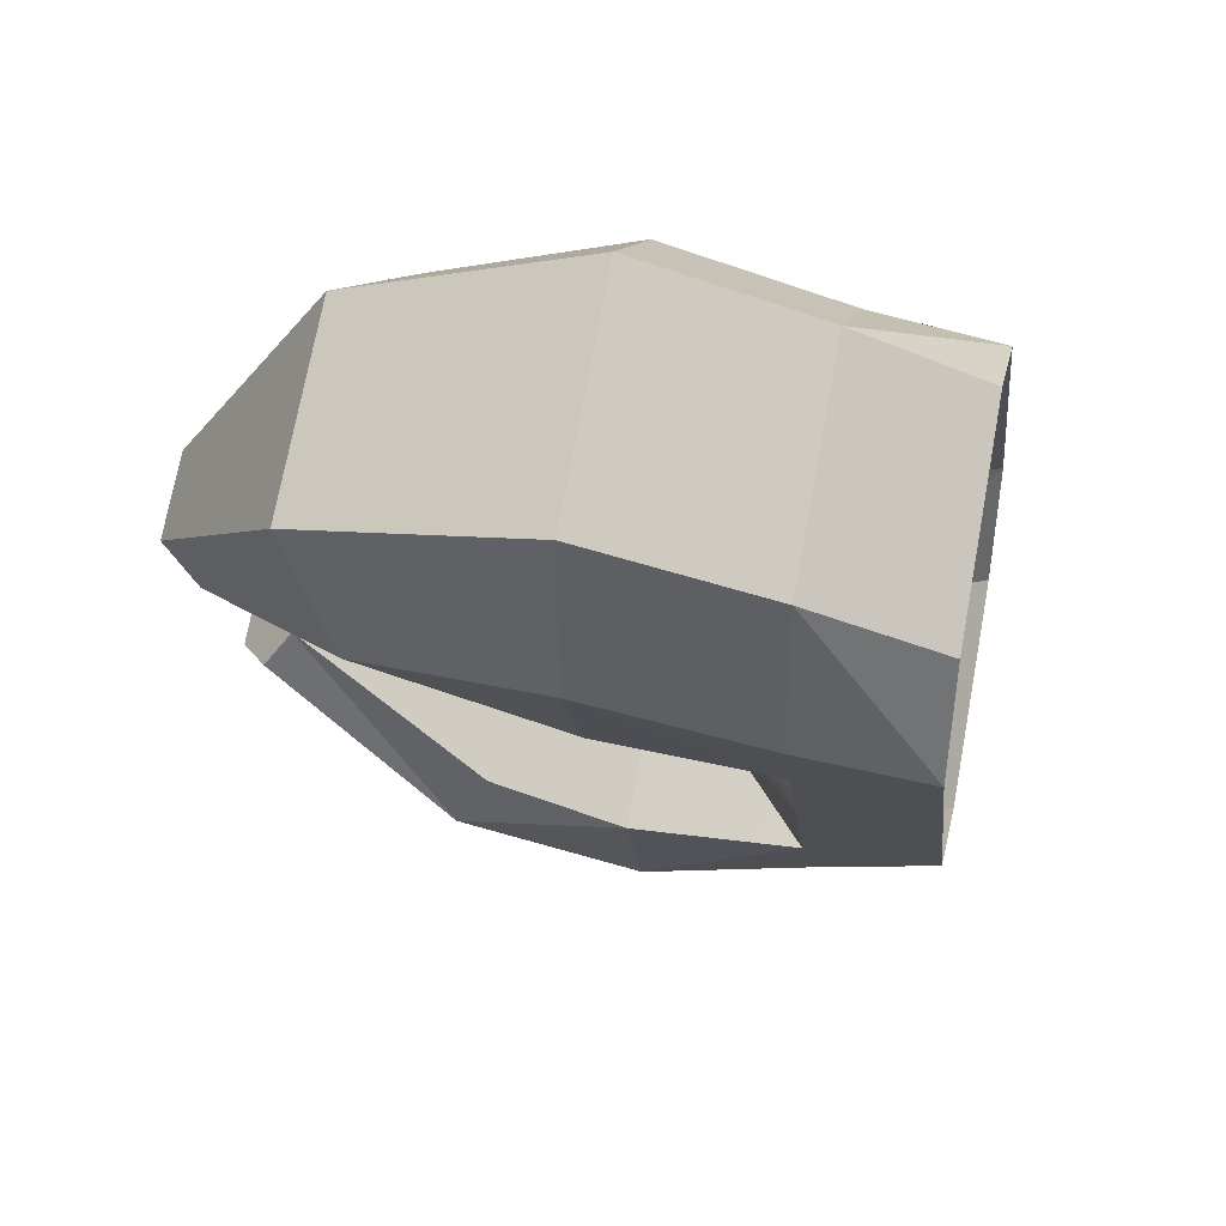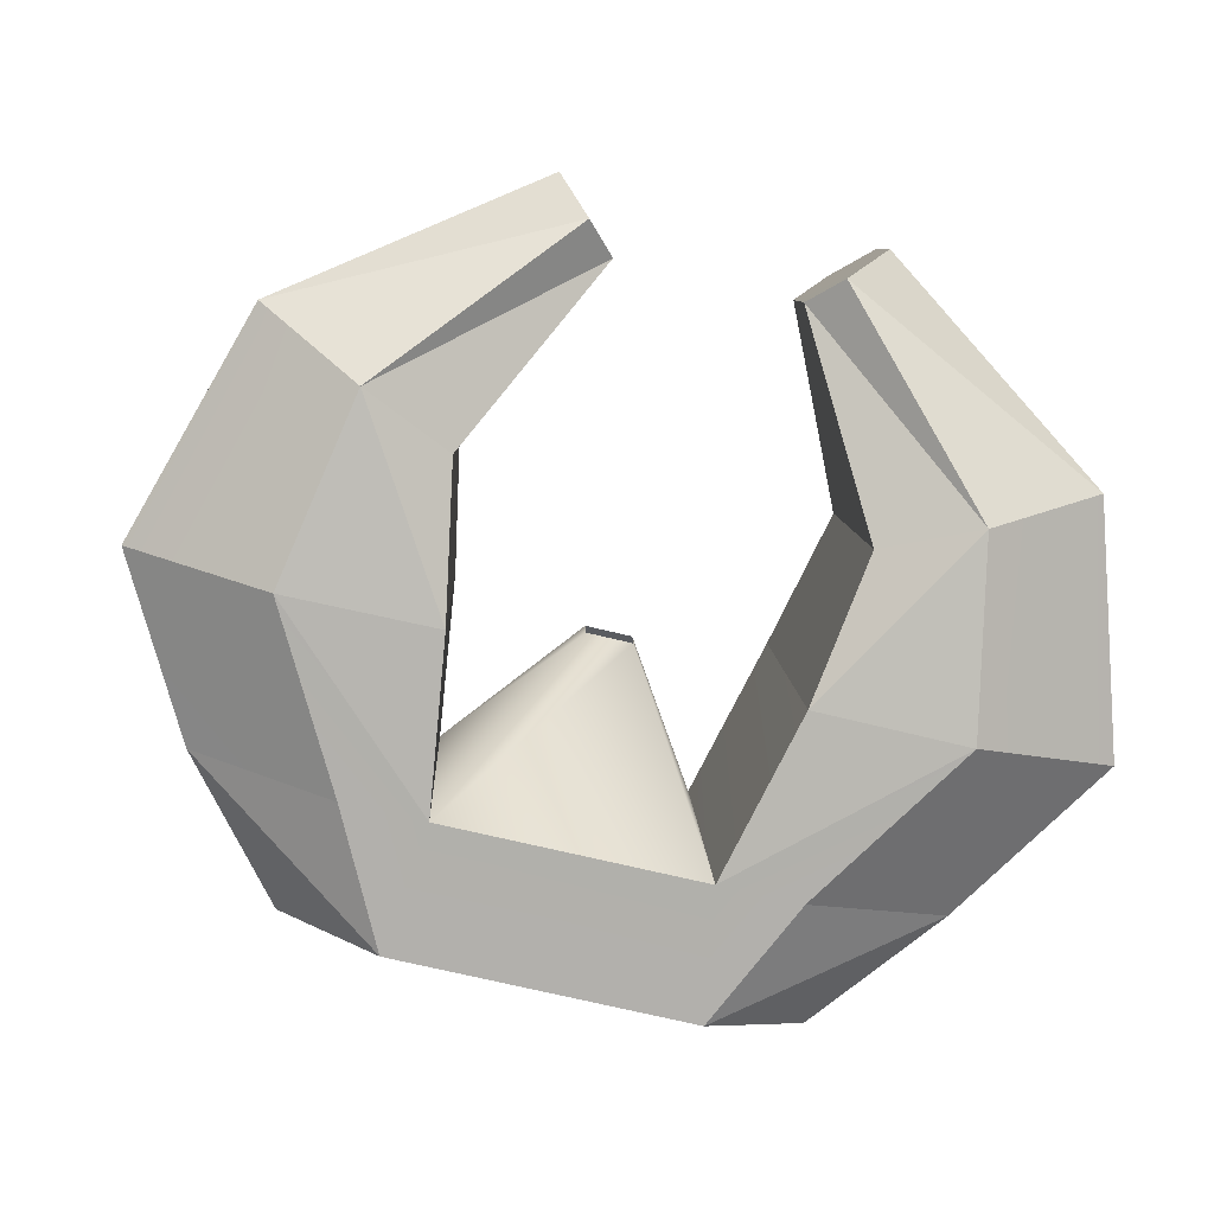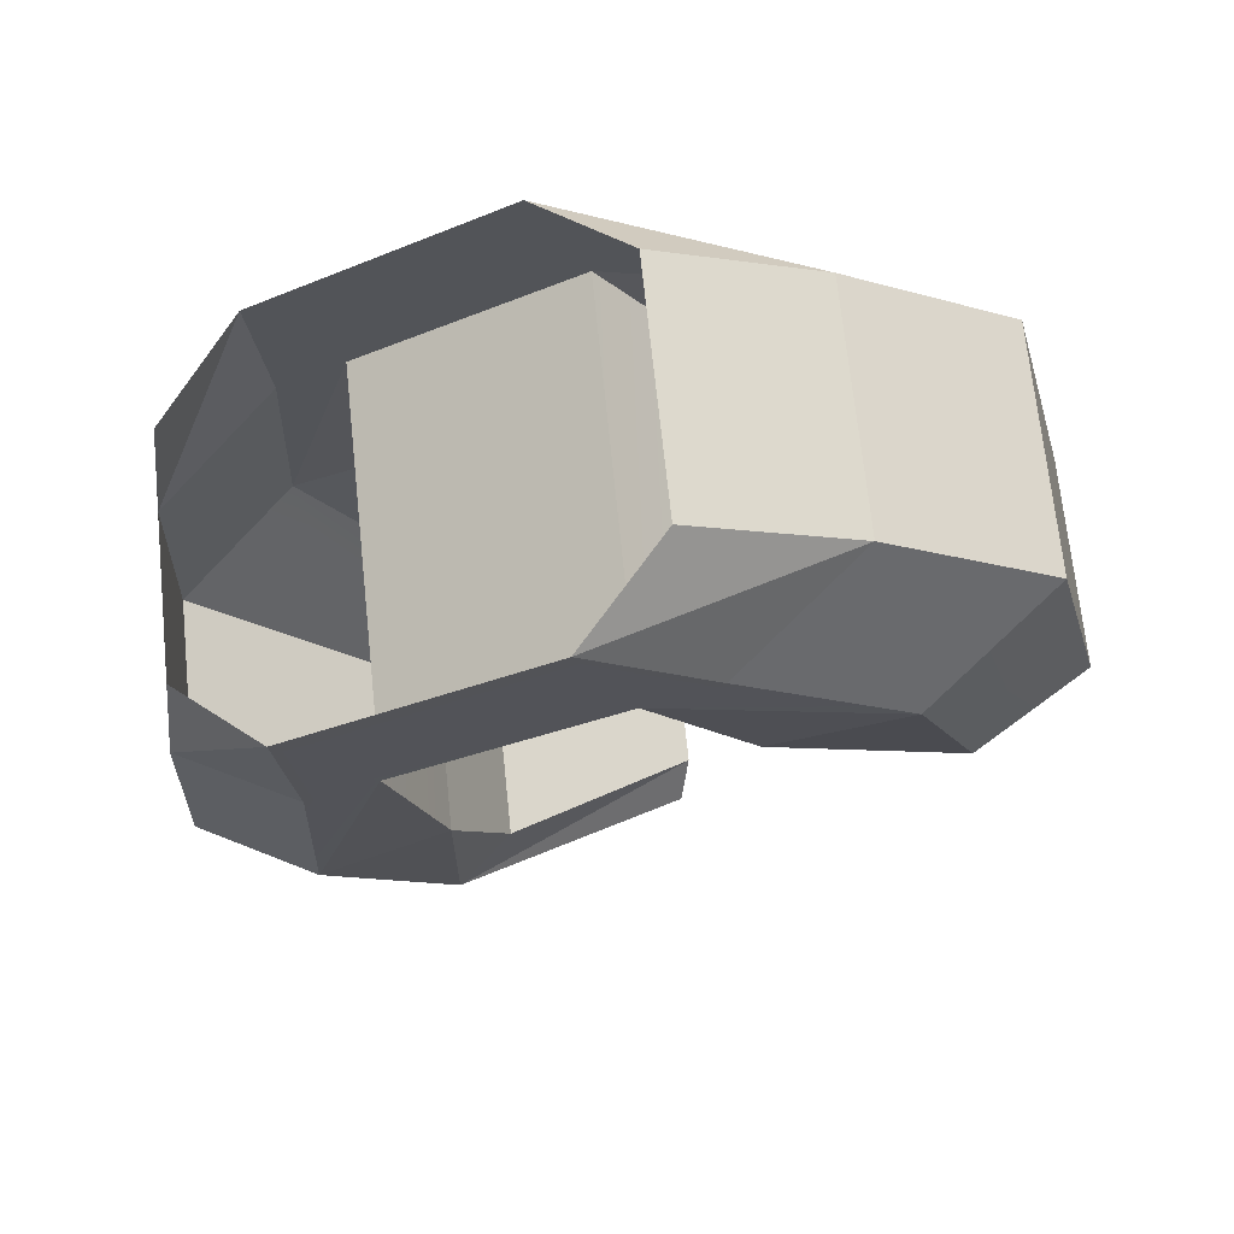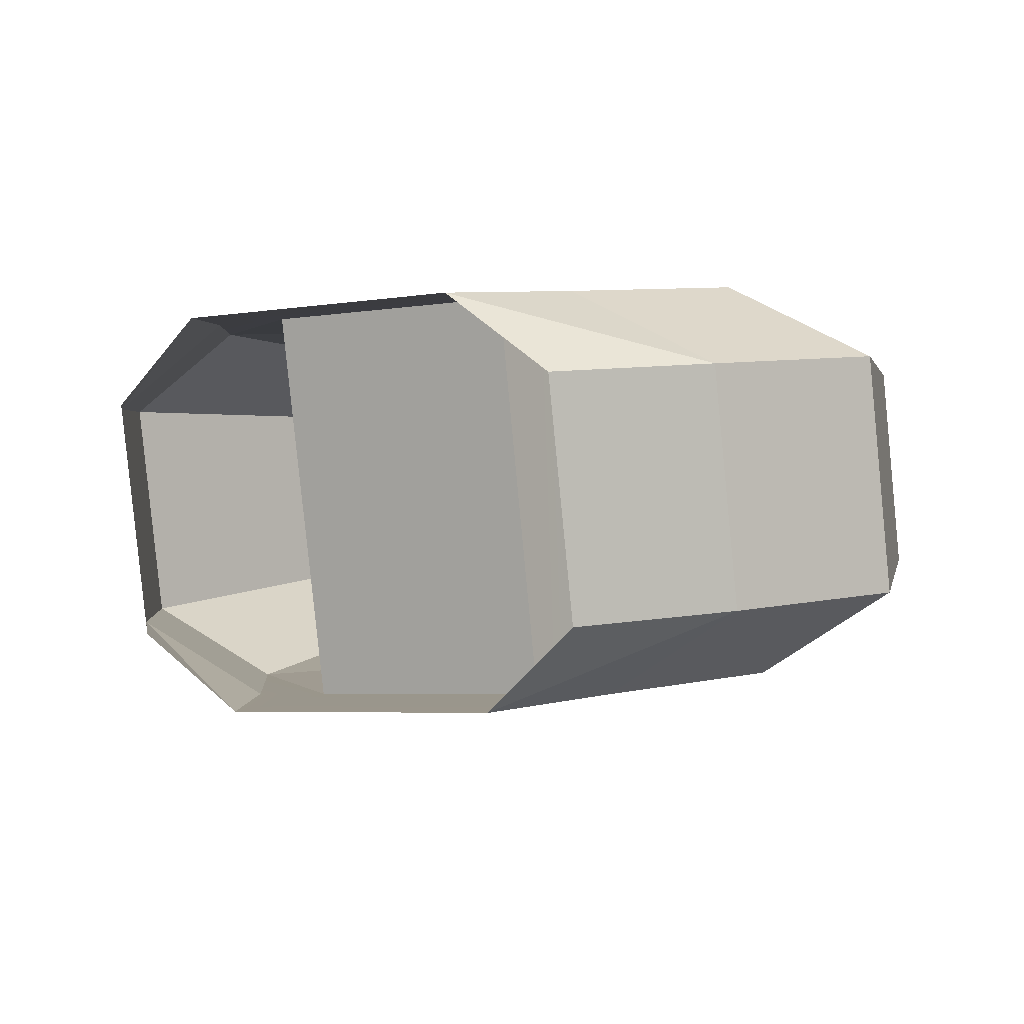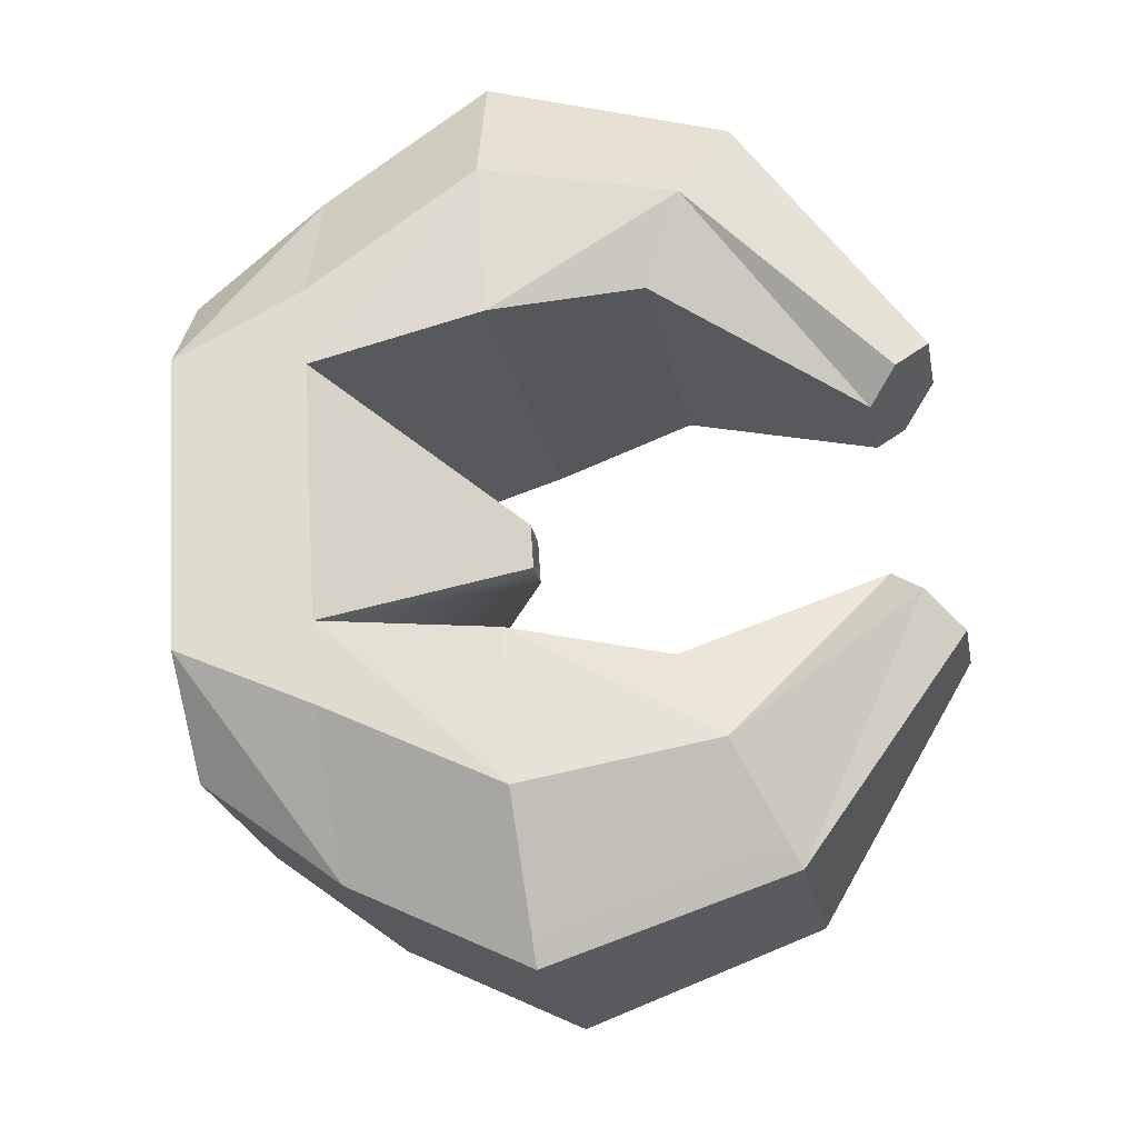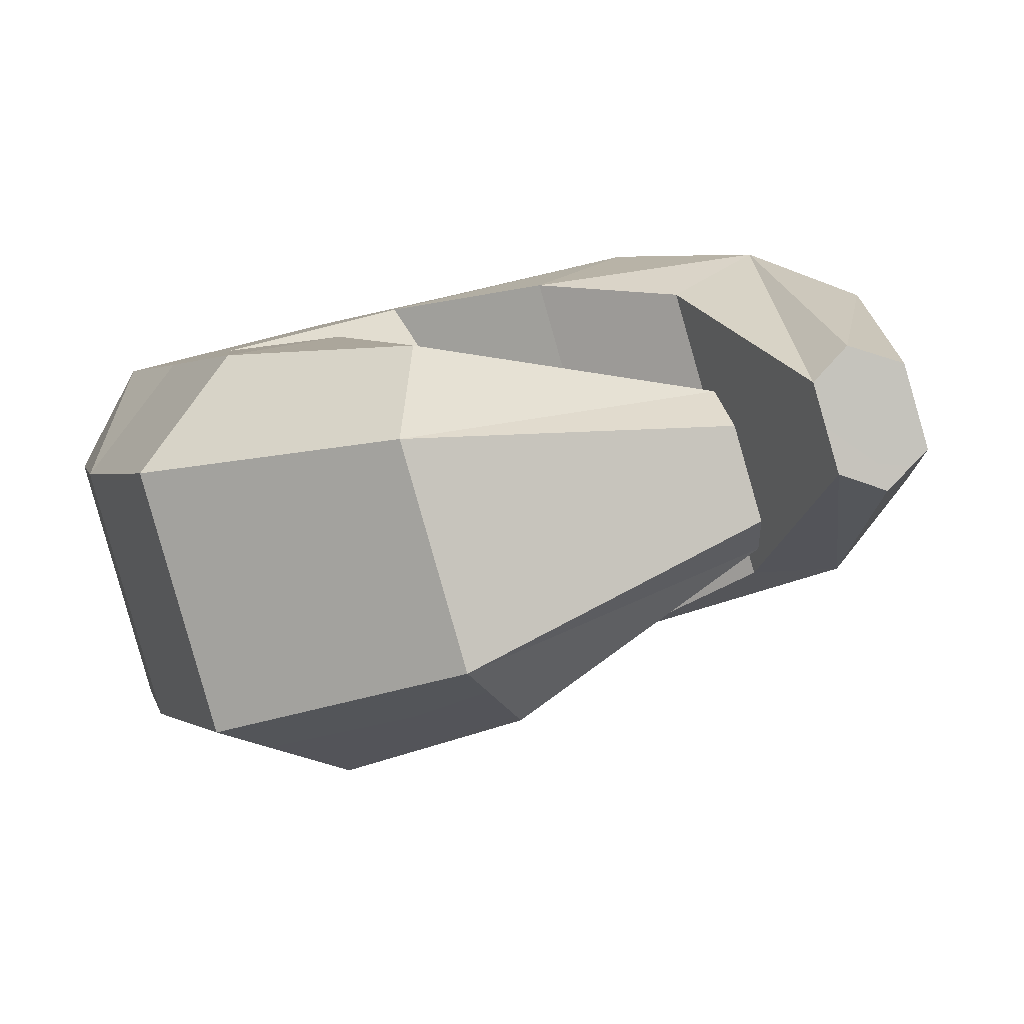
<metadata>
{"format":"obj","ext":"obj","renderer":"f3d","projection":"perspective","resolution":1024,"background":"white","views":[{"elev":-18.4,"azim":149.0,"up":"+Z"},{"elev":-71.4,"azim":39.4,"up":"+Z"},{"elev":-29.0,"azim":-96.0,"up":"+Z"},{"elev":-3.9,"azim":-98.1,"up":"+Z"},{"elev":66.7,"azim":-40.9,"up":"+Z"},{"elev":-79.3,"azim":7.8,"up":"+Y"}]}
</metadata>
<code>
o Repair_platform_Repair_platform_Mesh_None.002_Repair_platform_Repair_platform_Mesh_None.010
v 0.01102 0.008926 -0.01963
v 0.01554 0.01712 -0.01241
v 0.01245 0.01971 0.008879
v -0.01502 -0.01633 0.009127
v -0.01192 -0.01891 -0.01216
v -0.01168 -0.03137 0.01056
v -0.0105 -0.00813 0.01635
v -0.005295 -0.01248 -0.01949
v 0.005818 0.01328 0.0162
v 0.02756 0.02013 0.01021
v -0.008604 -0.03394 -0.01064
v 0.03064 0.01756 -0.011
v -0.001511 -0.04994 -0.008738
v 0.04915 0.01625 -0.009176
v 0.01577 -0.02933 -0.01533
v 0.01082 -0.02519 0.01877
v 0.02048 -0.03572 0.0168
v -0.00477 -0.02004 0.01773
v -0.00459 -0.04737 0.01246
v 0.01412 0.004748 0.01756
v 0.0192 0.000283 -0.01813
v 0.02879 -0.001783 0.01862
v 0.000411 -0.02437 -0.01796
v 0.03374 -0.005925 -0.01548
v 0.04146 -0.008347 0.01662
v -0.00034 -0.01422 0.01769
v 0.02373 0.006226 -0.01817
v 0.004941 -0.01843 -0.018
v 0.01855 0.01056 0.01752
v 0.02438 -0.03899 -0.01009
v 0.04273 -0.04131 0.001357
v 0.04536 -0.01161 -0.01027
v 0.05252 -0.02854 0.001274
v 0.03705 0.009256 0.01934
v 0.04913 -0.003914 0.01902
v 0.01681 -0.05541 0.01361
v 0.04607 0.01883 0.01203
v 0.05946 0.000322 0.01324
v 0.007505 -0.04037 -0.01605
v 0.02269 -0.048 -0.01158
v 0.04223 0.004922 -0.01635
v 0.06212 -0.001905 -0.005092
v 0.01947 -0.05764 -0.004724
v 0.002324 -0.03603 0.01963
v 0.05361 -0.007661 -0.01184
v 0.01821 -0.04425 0.01928
v 0.04262 -0.0485 0.01004
v 0.04154 -0.04032 0.009547
v 0.04167 -0.04376 0.01227
v 0.0566 -0.02831 -0.000808
v 0.06064 -0.02737 0.002186
v 0.05133 -0.02754 0.009464
v 0.04374 -0.04944 0.002331
v 0.04355 -0.04534 -0.000697
v 0.05471 -0.02674 0.01216
v 0.05952 -0.02643 0.00989
v 0.01412 0.004748 0.01756
v 0.0192 0.000283 -0.01813
v -0.00034 -0.01422 0.01769
v 0.004941 -0.01843 -0.018
v 0.02279 -0.0144 0.003469
v 0.02324 -0.01483 -0.000106
v 0.02027 -0.01772 0.003486
v 0.02075 -0.01811 -9e-05
f 4 5 6
f 3 9 10
f 5 8 11
f 7 4 6
f 2 3 10
f 1 2 12
f 6 11 13
f 12 10 14
f 15 16 17
f 18 6 19
f 20 21 22
f 11 23 13
f 22 24 25
f 26 7 18
f 1 27 21
f 28 26 16
f 9 20 29
f 30 17 31
f 25 32 33
f 34 22 35
f 19 13 36
f 14 37 38
f 39 15 40
f 41 14 42
f 13 39 43
f 37 34 38
f 44 19 36
f 24 41 45
f 16 44 46
f 47 48 49
f 33 50 51
f 35 25 52
f 36 43 53
f 42 38 51
f 40 30 31
f 45 42 50
f 43 40 54
f 38 35 55
f 46 36 49
f 32 45 33
f 17 46 48
f 26 18 44
f 21 57 58
f 27 12 14
f 8 1 28
f 29 20 34
f 21 27 41
f 7 26 9
f 10 29 37
f 23 28 39
f 23 8 28
f 5 11 6
f 9 29 10
f 8 23 11
f 18 7 6
f 12 2 10
f 27 1 12
f 19 6 13
f 10 37 14
f 30 15 17
f 44 18 19
f 21 24 22
f 23 39 13
f 24 32 25
f 15 28 16
f 17 48 31
f 52 25 33
f 22 25 35
f 13 43 36
f 42 14 38
f 15 30 40
f 45 41 42
f 39 40 43
f 34 35 38
f 46 44 36
f 32 24 45
f 17 16 46
f 47 31 48
f 53 54 47
f 54 31 47
f 52 33 51
f 55 52 51
f 56 55 51
f 55 35 52
f 47 36 53
f 38 56 51
f 54 40 31
f 42 51 50
f 53 43 54
f 56 38 55
f 36 47 49
f 45 50 33
f 46 49 48
f 16 26 44
f 20 59 57
f 41 27 14
f 1 21 28
f 20 22 34
f 24 21 41
f 26 20 9
f 29 34 37
f 28 15 39
f 58 57 60
f 57 59 60
f 28 58 60
f 26 60 59
f 26 61 20
f 20 62 61
f 28 62 21
f 26 64 28
f 21 20 57
f 20 26 59
f 28 21 58
f 26 28 60
f 26 63 61
f 20 21 62
f 28 64 62
f 26 63 64

</code>
